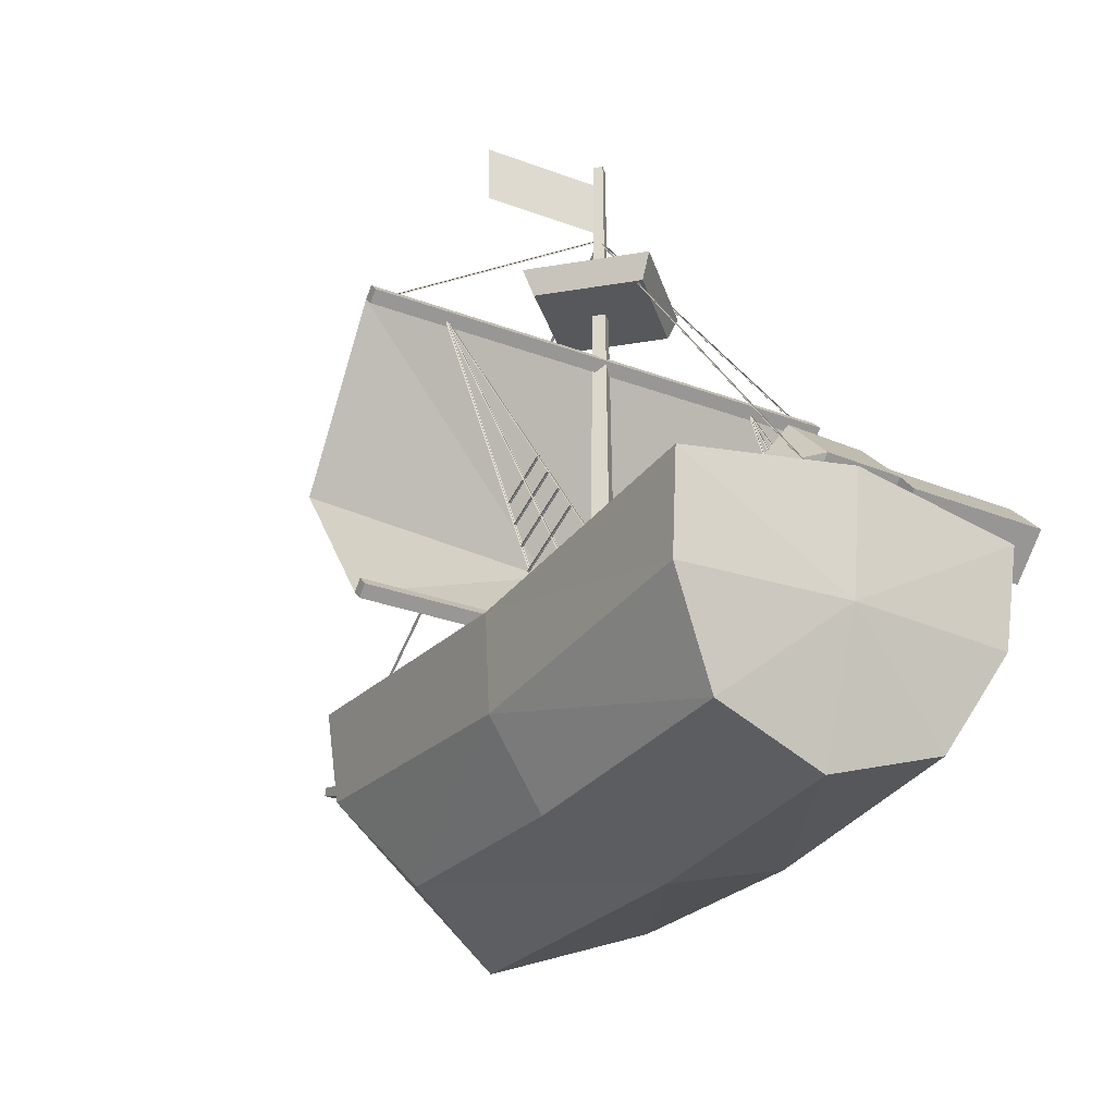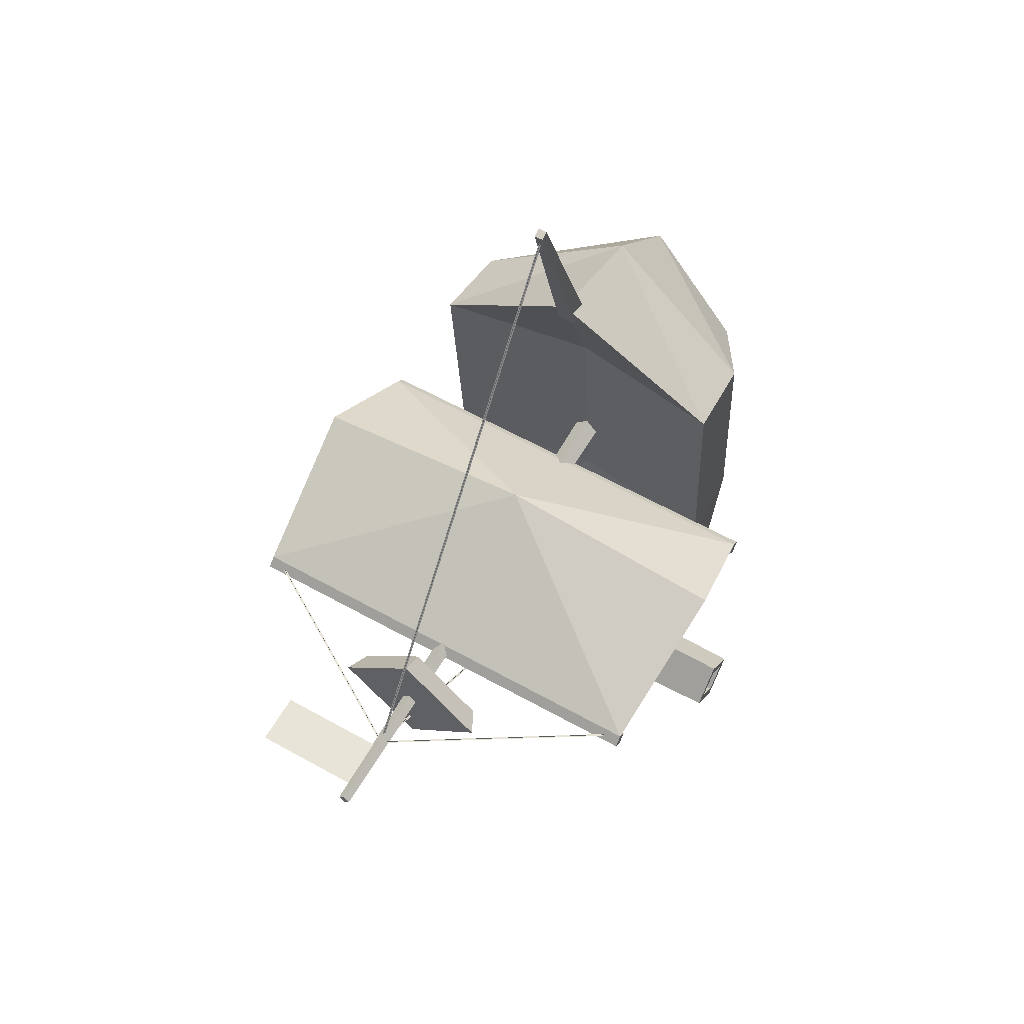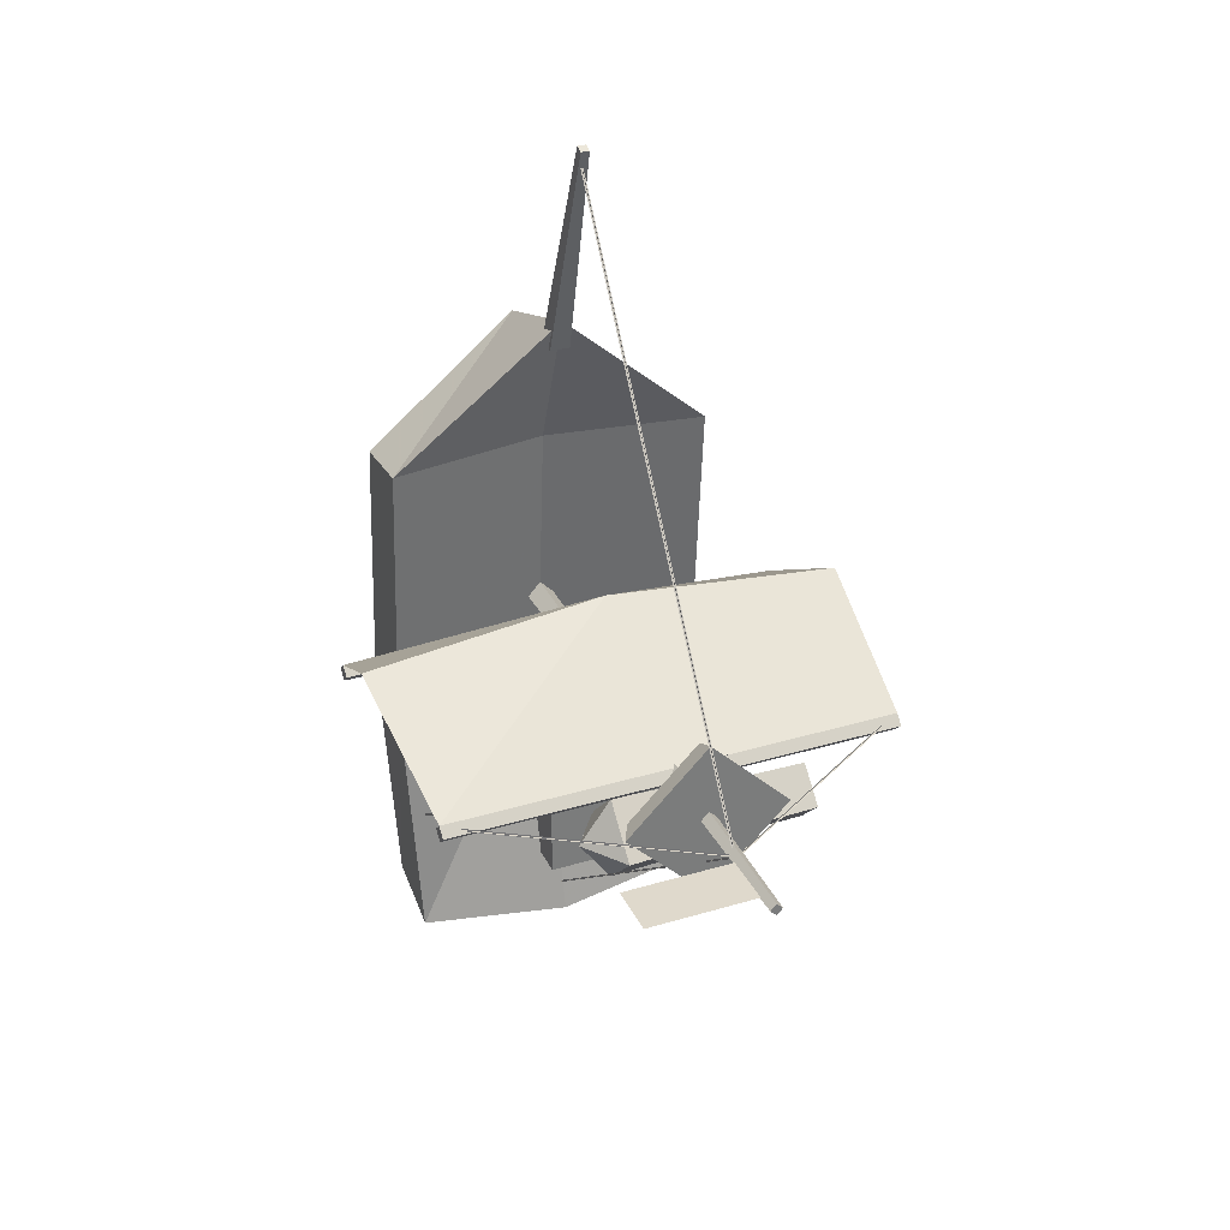
<metadata>
{"format":"obj","ext":"obj","renderer":"f3d","projection":"perspective","resolution":1024,"background":"white","views":[{"elev":-27.9,"azim":149.8,"up":"+Y"},{"elev":60.4,"azim":-150.3,"up":"+Z"},{"elev":32.3,"azim":157.3,"up":"+Z"}]}
</metadata>
<code>
v -0.3922 -0.322 -1.063
v -0.3922 -0.459 -0.7449
v -0.3922 -0.322 -0.7449
v 0.06598 -0.322 -1.063
v -0.3922 -0.459 -1.063
v -0.3922 -0.322 -1.063
v 0.06598 -0.322 -0.7449
v 0.06598 -0.459 -1.063
v 0.06598 -0.459 -0.7449
v 0.6502 -0.3329 -0.2367
v -0.6299 -0.3582 -0.2114
v 0.6502 -0.3582 -0.2114
v 0.6502 -0.3582 -0.262
v -0.6299 -0.3329 -0.2367
v 0.6502 -0.3835 -0.2367
v -0.6299 -0.3582 -0.262
v 0.6502 -0.3582 -0.262
v -0.6299 -0.3835 -0.2367
v 0.6502 -0.3582 -0.262
v 0.6502 -0.3582 -0.2114
v 0.6502 -0.3835 -0.2367
v -0.6299 -0.3582 -0.262
v -0.6299 -0.3582 -0.2114
v -0.6299 -0.3329 -0.2367
v -0.001765 -0.1859 1.25
v -0.01759 -0.349 0.6223
v -0.01759 -0.4021 0.6396
v 0.02244 -0.1629 1.242
v -0.001765 -0.1629 1.242
v 0.02244 -0.1859 1.25
v 0.03826 -0.349 0.6223
v -0.001765 -0.1859 1.25
v 0.03826 -0.4021 0.6396
v 0.02244 -0.1629 1.242
v -0.001765 -0.1859 1.25
v 0.02244 -0.1859 1.25
v 0.01015 -0.6576 -1.213
v 0.2934 -0.8984 -1.114
v 0.01015 -0.9911 -1.085
v 0.4531 -0.7222 -0.4862
v 0.3208 -0.8984 0.08985
v 0.3208 -0.9299 -0.4856
v 0.01015 -0.9911 -1.085
v 0.01015 -1.023 -0.4863
v 0.4531 -0.6576 0.2556
v 0.01015 -0.9911 0.2984
v 0.4643 -0.4167 0.2984
v 0.01015 -0.7039 0.5785
v 0.4643 -0.4814 -0.4863
v 0.4368 -0.4167 -1.219
v 0.01015 -0.3609 -1.25
v 0.4256 -0.6576 -1.182
v 0.4368 -0.4167 -1.219
v 0.4643 -0.4814 -0.4863
v 0.01015 -0.4863 0.2984
v 0.4643 -0.4167 0.2984
v 0.01015 -0.9911 0.2984
v 0.2934 -0.8984 -1.114
v 0.01015 -0.3325 0.7112
v 0.01015 -0.551 -0.4879
v 0.4368 -0.4167 -1.219
v 0.01015 -0.3609 -1.25
v -0.2731 -0.8984 -1.114
v -0.4053 -0.6576 -1.182
v -0.4328 -0.7222 -0.4862
v -0.3005 -0.8984 0.08985
v -0.4328 -0.6576 0.2556
v -0.3005 -0.9299 -0.4856
v -0.444 -0.4167 0.2984
v 0.01015 -0.3325 0.7112
v -0.444 -0.4814 -0.4863
v -0.4165 -0.4167 -1.219
v -0.4053 -0.6576 -1.182
v -0.4165 -0.4167 -1.219
v -0.444 -0.4814 -0.4863
v -0.444 -0.4167 0.2984
v -0.2731 -0.8984 -1.114
v -0.4165 -0.4167 -1.219
v 0.6502 0.4511 -0.2367
v -0.6299 0.4258 -0.2114
v 0.6502 0.4258 -0.2114
v 0.6502 0.4258 -0.262
v -0.6299 0.4511 -0.2367
v 0.6502 0.4006 -0.2367
v -0.6299 0.4258 -0.262
v 0.6502 0.4258 -0.262
v -0.6299 0.4006 -0.2367
v 0.6502 0.4006 -0.2367
v 0.6502 0.4511 -0.2367
v 0.6502 0.4258 -0.2114
v -0.6299 0.4511 -0.2367
v -0.6299 0.4006 -0.2367
v -0.6299 0.4258 -0.2114
v -0.2169 0.6336 -0.2367
v 0.01015 0.5682 -0.04162
v 0.01015 0.6336 -0.00963
v 0.01015 0.5682 -0.4318
v -0.1849 0.5682 -0.2367
v 0.2372 0.6336 -0.2367
v 0.01015 0.6336 -0.4638
v 0.01015 0.6336 -0.00963
v 0.2052 0.5682 -0.2367
v -0.1849 0.5682 -0.2367
v 0.2052 0.5682 -0.2367
v 0.01015 0.5682 -0.04162
v 0.2372 0.6336 -0.2367
v -0.2169 0.6336 -0.2367
v 0.01015 0.6336 -0.00963
v -0.006967 1.023 -0.2314
v 0.01015 -0.6469 -0.1919
v 0.01015 1.023 -0.2143
v 0.01015 1.023 -0.2485
v -0.02934 -0.6469 -0.2314
v 0.01015 1.023 -0.2485
v 0.04964 -0.6469 -0.2314
v 0.01015 -0.6469 -0.2709
v 0.02726 1.023 -0.2314
v 0.02726 1.023 -0.2314
v -0.006967 1.023 -0.2314
v 0.01015 1.023 -0.2143
v -0.3922 -0.322 -1.063
v -0.3922 -0.459 -1.063
v 0.06598 -0.459 -1.063
v 0.06598 -0.459 -0.7449
v -0.3922 -0.459 -0.7449
v -0.3922 -0.322 -1.063
v -0.6299 -0.3582 -0.262
v 0.6502 -0.3329 -0.2367
v -0.6299 -0.3835 -0.2367
v -0.01759 -0.4021 0.6396
v -0.001765 -0.1629 1.242
v 0.4256 -0.6576 -1.182
v -0.6299 0.4258 -0.262
v 0.6502 0.4258 -0.262
v -0.6299 0.4258 -0.262
v 0.01015 0.5682 -0.04162
v 0.01015 0.5682 -0.4318
v 0.01015 0.6336 -0.4638
v 0.01015 -0.6469 -0.2709
v 0.01015 1.023 -0.2485
v 0.4156 -0.1481 -0.6348
v 0.4157 -0.1995 -0.4994
v 0.4156 -0.1416 -0.6324
v 0.419 -0.1448 -0.6336
v 0.4123 -0.2028 -0.5006
v 0.4121 -0.1448 -0.6336
v 0.4156 -0.2096 -0.6757
v 0.4157 -0.267 -0.5245
v 0.4156 -0.2032 -0.6732
v 0.419 -0.2064 -0.6744
v 0.4123 -0.2702 -0.5258
v 0.4121 -0.2064 -0.6744
v 0.4156 -0.3414 -0.7712
v 0.4157 -0.4109 -0.5874
v 0.4156 -0.3349 -0.7688
v 0.419 -0.3382 -0.77
v 0.4123 -0.4142 -0.5886
v 0.4121 -0.3382 -0.77
v 0.4156 -0.2729 -0.7234
v 0.4157 -0.3363 -0.556
v 0.4156 -0.2664 -0.7209
v 0.419 -0.2697 -0.7221
v 0.4123 -0.3395 -0.5572
v 0.4121 -0.2697 -0.7221
v 0.4101 -0.4738 -0.8655
v 0.4439 0.42 -0.2374
v 0.4024 -0.4738 -0.8655
v 0.4063 -0.47 -0.8655
v 0.4478 0.4161 -0.2374
v 0.4063 -0.4777 -0.8655
v 0.4101 -0.4855 -0.6175
v 0.4024 -0.4855 -0.6175
v 0.4063 -0.4816 -0.6175
v 0.4063 -0.4893 -0.6175
v 0.4101 -0.4738 -0.7406
v 0.4024 -0.4738 -0.7406
v 0.4063 -0.47 -0.7406
v 0.4063 -0.4777 -0.7406
v -0.3953 -0.1481 -0.6348
v -0.3954 -0.1995 -0.4994
v -0.3954 -0.206 -0.5018
v -0.3987 -0.1448 -0.6336
v -0.392 -0.2028 -0.5006
v -0.3989 -0.2028 -0.5006
v -0.3953 -0.2096 -0.6757
v -0.3954 -0.267 -0.5245
v -0.3954 -0.2734 -0.527
v -0.3987 -0.2064 -0.6744
v -0.392 -0.2702 -0.5258
v -0.3989 -0.2702 -0.5258
v -0.3953 -0.3414 -0.7712
v -0.3954 -0.4109 -0.5874
v -0.3954 -0.4174 -0.5898
v -0.3987 -0.3382 -0.77
v -0.392 -0.4142 -0.5886
v -0.3989 -0.4142 -0.5886
v -0.3953 -0.2729 -0.7234
v -0.3954 -0.3363 -0.556
v -0.3954 -0.3428 -0.5584
v -0.3987 -0.2697 -0.7221
v -0.392 -0.3395 -0.5572
v -0.3989 -0.3395 -0.5572
v -0.3898 -0.4738 -0.8655
v -0.4236 0.42 -0.2374
v -0.4313 0.42 -0.2374
v -0.386 -0.47 -0.8655
v -0.4275 0.4161 -0.2374
v -0.4275 0.4239 -0.2374
v -0.3898 -0.4855 -0.6175
v -0.386 -0.4816 -0.6175
v -0.3898 -0.4738 -0.7406
v -0.386 -0.47 -0.7406
v 0.0174 0.7934 -0.2374
v 0.009669 -0.3967 -1.176
v 0.0174 -0.3967 -1.176
v 0.01353 -0.3929 -1.176
v 0.01353 0.7896 -0.2374
v 0.01353 -0.4006 -1.176
v 0.009669 0.7934 -0.235
v 0.0174 -0.1877 1.209
v 0.009669 -0.1877 1.209
v 0.01353 -0.1838 1.209
v 0.01353 0.7896 -0.235
v 0.01353 -0.1916 1.209
v 0.02669 0.7934 -0.2248
v 0.6008 0.4391 -0.2325
v 0.6008 0.4391 -0.2248
v 0.6008 0.4429 -0.2286
v 0.02669 0.7896 -0.2286
v 0.6008 0.4352 -0.2286
v -0.5805 0.4391 -0.2325
v -0.006399 0.7934 -0.2248
v -0.5805 0.4391 -0.2248
v -0.5805 0.4429 -0.2286
v -0.006399 0.7896 -0.2286
v -0.006399 0.7973 -0.2286
v 0.4156 -0.1481 -0.6348
v 0.4157 -0.1995 -0.4994
v 0.4157 -0.206 -0.5018
v 0.419 -0.1448 -0.6336
v 0.4192 -0.2028 -0.5006
v 0.4157 -0.2734 -0.527
v 0.419 -0.2064 -0.6744
v 0.4192 -0.2702 -0.5258
v 0.4156 -0.3414 -0.7712
v 0.4157 -0.4109 -0.5874
v 0.4157 -0.4174 -0.5898
v 0.419 -0.3382 -0.77
v 0.4192 -0.4142 -0.5886
v 0.4156 -0.2729 -0.7234
v 0.4157 -0.3428 -0.5584
v 0.419 -0.2697 -0.7221
v 0.4192 -0.3395 -0.5572
v 0.4101 -0.4738 -0.8655
v 0.4516 0.42 -0.2374
v 0.4478 0.4161 -0.2374
v 0.4478 0.4239 -0.2374
v 0.4101 -0.4738 -0.7406
v -0.3953 -0.1481 -0.6348
v -0.3953 -0.1416 -0.6324
v -0.3987 -0.1448 -0.6336
v -0.392 -0.2028 -0.5006
v -0.3918 -0.1448 -0.6336
v -0.3953 -0.2032 -0.6732
v -0.3987 -0.2064 -0.6744
v -0.3918 -0.2064 -0.6744
v -0.3953 -0.3349 -0.7688
v -0.3987 -0.3382 -0.77
v -0.3918 -0.3382 -0.77
v -0.3953 -0.2729 -0.7234
v -0.3953 -0.2664 -0.7209
v -0.3987 -0.2697 -0.7221
v -0.392 -0.3395 -0.5572
v -0.3918 -0.2697 -0.7221
v -0.3898 -0.4738 -0.8655
v -0.4236 0.42 -0.2374
v -0.3821 -0.4738 -0.8655
v -0.386 -0.4777 -0.8655
v -0.3898 -0.4855 -0.6175
v -0.3821 -0.4855 -0.6175
v -0.386 -0.4893 -0.6175
v -0.3821 -0.4738 -0.7406
v -0.386 -0.47 -0.7406
v -0.386 -0.4777 -0.7406
v 0.01353 -0.3929 -1.176
v 0.01353 0.7896 -0.2374
v 0.01353 0.7973 -0.2374
v 0.0174 -0.1877 1.209
v 0.009669 0.7934 -0.235
v 0.009669 -0.1877 1.209
v 0.01353 0.7973 -0.235
v 0.6008 0.4391 -0.2325
v 0.6008 0.4391 -0.2248
v 0.02669 0.7896 -0.2286
v 0.02669 0.7973 -0.2286
v -0.5805 0.4391 -0.2325
v -0.5805 0.4391 -0.2248
v -0.006399 0.7896 -0.2286
v -0.5805 0.4352 -0.2286
v 0.4157 -0.206 -0.5018
v 0.4157 -0.4174 -0.5898
v -0.3918 -0.1448 -0.6336
v -0.3918 -0.2064 -0.6744
v -0.3953 -0.3349 -0.7688
v -0.3918 -0.3382 -0.77
v -0.3953 -0.2664 -0.7209
v -0.3918 -0.2697 -0.7221
v -0.3821 -0.4738 -0.8655
v -0.386 -0.4777 -0.8655
v -0.3821 -0.4855 -0.6175
v -0.386 -0.4893 -0.6175
v 0.009669 0.7934 -0.2374
v 0.01353 0.7973 -0.2374
v 0.0174 0.7934 -0.235
v 0.02669 0.7934 -0.2325
v 0.02669 0.7973 -0.2286
v -0.006399 0.7934 -0.2325
v -0.5805 0.4352 -0.2286
v 0.4121 -0.1448 -0.6336
v 0.4121 -0.2064 -0.6744
v 0.4156 -0.3349 -0.7688
v 0.4121 -0.3382 -0.77
v 0.4121 -0.2697 -0.7221
v 0.4024 -0.4738 -0.8655
v 0.4063 -0.4777 -0.8655
v 0.4024 -0.4738 -0.7406
v 0.4063 -0.4777 -0.7406
v -0.3989 -0.2028 -0.5006
v -0.3954 -0.4174 -0.5898
v -0.3989 -0.3395 -0.5572
v -0.4313 0.42 -0.2374
v 0.0174 0.7934 -0.235
v 0.01353 -0.1916 1.209
v 0.6008 0.4352 -0.2286
v -0.006399 0.7973 -0.2286
v 0.02704 0.8961 -0.2286
v 0.3321 0.8222 -0.2286
v 0.3321 0.8961 -0.2286
v 0.02704 0.97 -0.2286
v 0.3321 0.97 -0.2286
v 0.01015 -0.04 0.04071
v 0.6502 -0.3582 -0.2114
v 0.6922 -0.04 -0.03338
v 0.6502 0.4258 -0.2114
v 0.01015 0.4258 -0.2114
v -0.6299 0.4258 -0.2114
v -0.6299 -0.3582 -0.2114
v -0.6719 -0.04 -0.03338
v 0.01015 -0.3582 -0.2114
v 0.02704 0.8222 -0.2286
v -0.3287 -0.09415 -0.8991
v -0.6922 -0.1993 -0.8014
v -0.3287 -0.1993 -0.794
v -0.3287 -0.1993 -1.004
v -0.6922 -0.1015 -0.8991
v -0.3287 -0.3044 -0.8991
v -0.6922 -0.1993 -0.9969
v -0.3287 -0.3044 -0.8991
v -0.6922 -0.297 -0.8991
v -0.07044 -0.1993 -0.7586
v -0.07044 -0.3398 -0.8991
v 0.02935 -0.1993 -0.8991
v -0.07044 -0.05871 -0.8991
v -0.07044 -0.1993 -1.04
v -0.07044 -0.1993 -0.7586
v -0.2707 -0.3307 -0.8991
v -0.07044 -0.3398 -0.8991
v -0.07044 -0.3398 -0.8991
v -0.2707 -0.1993 -1.031
v -0.07044 -0.1993 -1.04
v -0.2707 -0.06784 -0.8991
v -0.07044 -0.05871 -0.8991
v -0.2707 -0.1993 -0.7677
v -0.6922 -0.1993 -0.9969
v -0.6922 -0.1348 -0.8991
v -0.6922 -0.1015 -0.8991
v -0.6922 -0.297 -0.8991
v -0.6922 -0.1993 -0.8346
v -0.6922 -0.2638 -0.8991
v -0.6922 -0.297 -0.8991
v -0.6922 -0.1993 -0.9636
v -0.6922 -0.1993 -0.8014
v -0.169 -0.1993 -0.8247
v -0.169 -0.2737 -0.8991
v -0.169 -0.1248 -0.8991
v -0.169 -0.2737 -0.8991
v -0.169 -0.1993 -0.9736
v -0.169 -0.1248 -0.8991
v -0.169 -0.2737 -0.8991
v -0.169 -0.1993 -0.8247
v -0.6922 -0.297 -0.8991
v -0.2707 -0.3307 -0.8991
v -0.6922 -0.2638 -0.8991
v -0.169 -0.1993 -0.9736
g Object_ship_diffuse.jpg
f 1 2 3
f 4 5 6
f 7 8 4
f 3 9 7
f 4 3 7
f 10 11 12
f 13 14 10
f 15 16 17
f 12 18 15
f 19 20 21
f 22 23 24
f 25 26 27
f 28 26 29
f 30 31 28
f 32 33 30
f 34 35 36
f 37 38 39
f 40 41 42
f 43 42 44
f 45 46 41
f 47 48 45
f 49 45 40
f 50 37 51
f 49 52 53
f 54 55 56
f 44 41 57
f 40 58 52
f 59 56 55
f 60 61 62
f 37 63 64
f 65 66 67
f 68 43 44
f 67 46 48
f 69 48 70
f 71 67 69
f 37 72 51
f 73 71 74
f 55 75 76
f 66 44 57
f 77 65 73
f 59 55 76
f 60 78 75
f 79 80 81
f 82 83 79
f 84 85 86
f 81 87 84
f 88 89 90
f 91 92 93
f 94 95 96
f 94 97 98
f 99 97 100
f 101 102 99
f 103 104 105
f 106 107 108
f 109 110 111
f 112 113 109
f 114 115 116
f 117 110 115
f 118 119 120
f 121 122 2
f 4 123 5
f 7 124 8
f 3 125 9
f 4 126 3
f 10 14 11
f 13 127 14
f 15 18 16
f 12 11 18
f 19 128 20
f 22 129 23
f 25 29 26
f 28 31 26
f 30 33 31
f 32 130 33
f 34 131 35
f 37 132 38
f 40 45 41
f 43 58 42
f 45 48 46
f 47 70 48
f 49 47 45
f 50 132 37
f 49 40 52
f 54 60 55
f 44 42 41
f 40 42 58
f 60 54 61
f 37 39 63
f 65 68 66
f 68 77 43
f 67 66 46
f 69 67 48
f 71 65 67
f 37 64 72
f 73 65 71
f 55 60 75
f 66 68 44
f 77 68 65
f 60 62 78
f 79 83 80
f 82 133 83
f 84 87 85
f 81 80 87
f 88 134 89
f 91 135 92
f 94 98 95
f 94 100 97
f 99 102 97
f 101 136 102
f 103 137 104
f 106 138 107
f 109 113 110
f 112 139 113
f 114 117 115
f 117 111 110
f 118 140 119
f 141 142 143
f 144 145 146
f 147 148 149
f 150 151 152
f 153 154 155
f 156 157 158
f 159 160 161
f 162 163 164
f 165 166 167
f 168 169 170
f 171 166 172
f 173 169 174
f 175 166 176
f 177 169 178
f 179 180 181
f 182 183 184
f 185 186 187
f 188 189 190
f 191 192 193
f 194 195 196
f 197 198 199
f 200 201 202
f 203 204 205
f 206 207 208
f 209 204 205
f 210 207 208
f 211 204 205
f 212 207 208
f 213 214 215
f 216 217 218
f 219 220 221
f 222 223 224
f 225 226 227
f 228 229 230
f 231 232 233
f 234 235 236
f 237 238 239
f 240 145 241
f 147 148 242
f 243 151 244
f 245 246 247
f 248 157 249
f 250 160 251
f 252 163 253
f 254 166 255
f 168 256 257
f 171 166 255
f 173 256 257
f 258 166 255
f 177 256 257
f 259 180 260
f 261 262 263
f 185 186 264
f 265 189 266
f 191 192 267
f 268 195 269
f 270 198 271
f 272 273 274
f 275 276 277
f 206 207 278
f 279 276 280
f 210 207 281
f 211 276 282
f 283 207 284
f 214 213 215
f 285 286 287
f 288 289 290
f 222 223 291
f 292 225 293
f 228 294 295
f 232 296 297
f 234 298 299
f 141 300 142
f 144 241 145
f 147 242 148
f 150 244 151
f 153 301 154
f 156 249 157
f 159 251 160
f 162 253 163
f 165 255 166
f 168 257 169
f 171 255 166
f 173 257 169
f 175 255 166
f 177 257 169
f 179 260 180
f 182 302 183
f 185 264 186
f 188 303 189
f 191 304 192
f 194 305 195
f 197 306 198
f 200 307 201
f 203 308 204
f 206 309 207
f 209 310 204
f 210 311 207
f 211 282 204
f 212 284 207
f 213 312 214
f 216 313 217
f 219 314 220
f 222 291 223
f 225 315 226
f 228 316 229
f 231 317 232
f 234 318 235
f 237 143 238
f 240 319 145
f 147 149 148
f 243 320 151
f 245 321 246
f 248 322 157
f 250 161 160
f 252 323 163
f 254 324 166
f 168 325 256
f 171 172 166
f 173 174 256
f 258 326 166
f 177 327 256
f 259 181 180
f 261 328 262
f 185 187 186
f 265 190 189
f 191 329 192
f 268 196 195
f 270 199 198
f 272 330 273
f 275 331 276
f 206 208 207
f 279 331 276
f 210 208 207
f 211 331 276
f 283 208 207
f 214 312 213
f 285 218 286
f 288 332 289
f 222 333 223
f 292 315 225
f 228 334 294
f 232 317 296
f 234 335 298
f 336 337 338
f 339 338 340
f 341 342 343
f 341 344 345
f 346 341 345
f 347 341 348
f 337 336 338
f 338 339 340
f 341 342 349
f 344 341 345
f 346 341 348
f 341 347 348
f 336 350 337
f 339 336 338
f 341 349 342
f 341 343 344
f 346 348 341
f 347 349 341
f 337 350 336
f 338 336 339
f 341 343 342
f 344 343 341
f 346 345 341
f 341 349 347
f 351 352 353
f 354 355 351
f 356 357 354
f 358 352 359
f 360 361 362
f 363 360 362
f 361 364 362
f 364 363 362
f 365 366 367
f 368 369 370
f 370 371 372
f 365 371 373
f 366 353 358
f 369 356 354
f 369 351 371
f 371 353 373
f 374 375 376
f 377 378 379
f 380 381 374
f 376 378 382
f 375 383 378
f 378 384 379
f 381 385 375
f 381 386 387
f 388 389 390
f 351 355 352
f 354 357 355
f 356 391 357
f 358 353 352
f 365 373 366
f 368 392 369
f 370 369 371
f 365 372 371
f 366 373 353
f 369 392 356
f 369 354 351
f 371 351 353
f 374 381 375
f 377 382 378
f 380 393 381
f 376 375 378
f 375 385 383
f 378 383 384
f 381 387 385
f 381 393 386
f 388 394 389
g Object_default-grey.jpg

</code>
